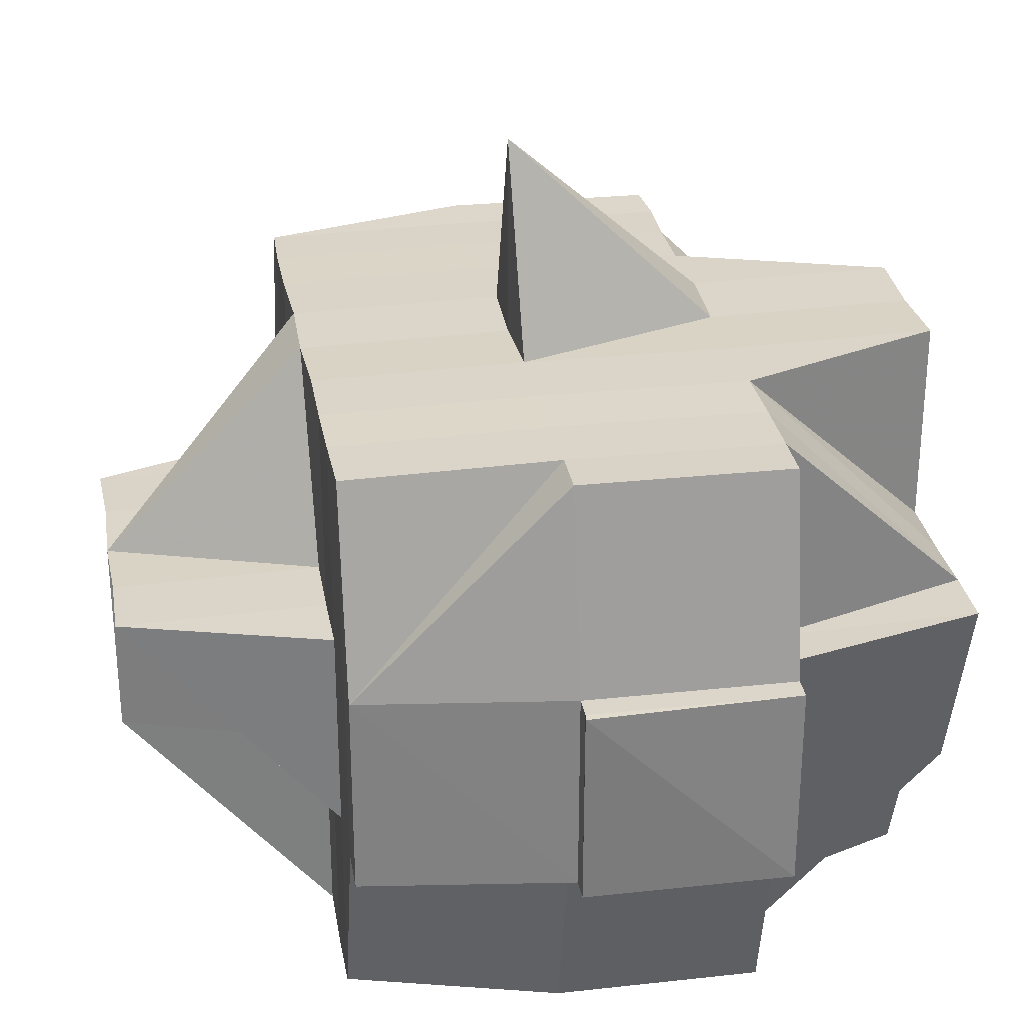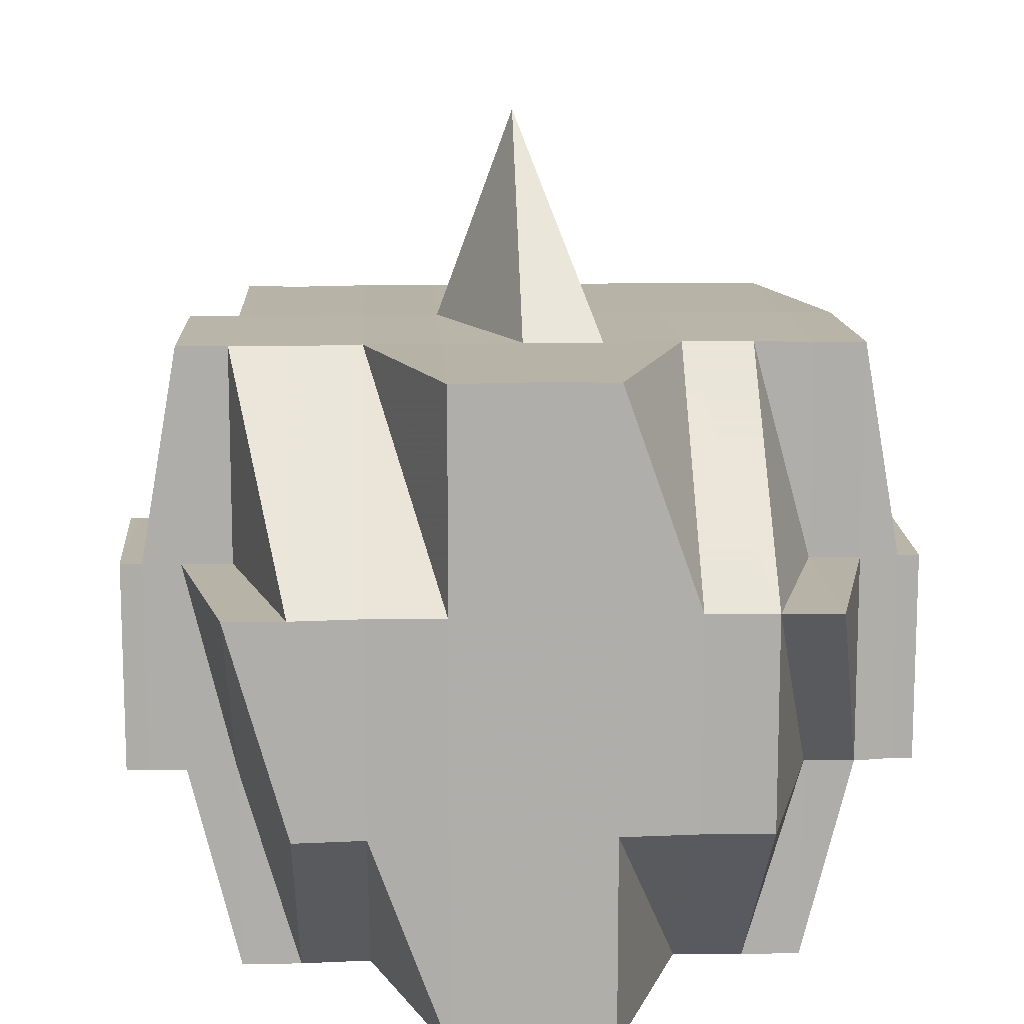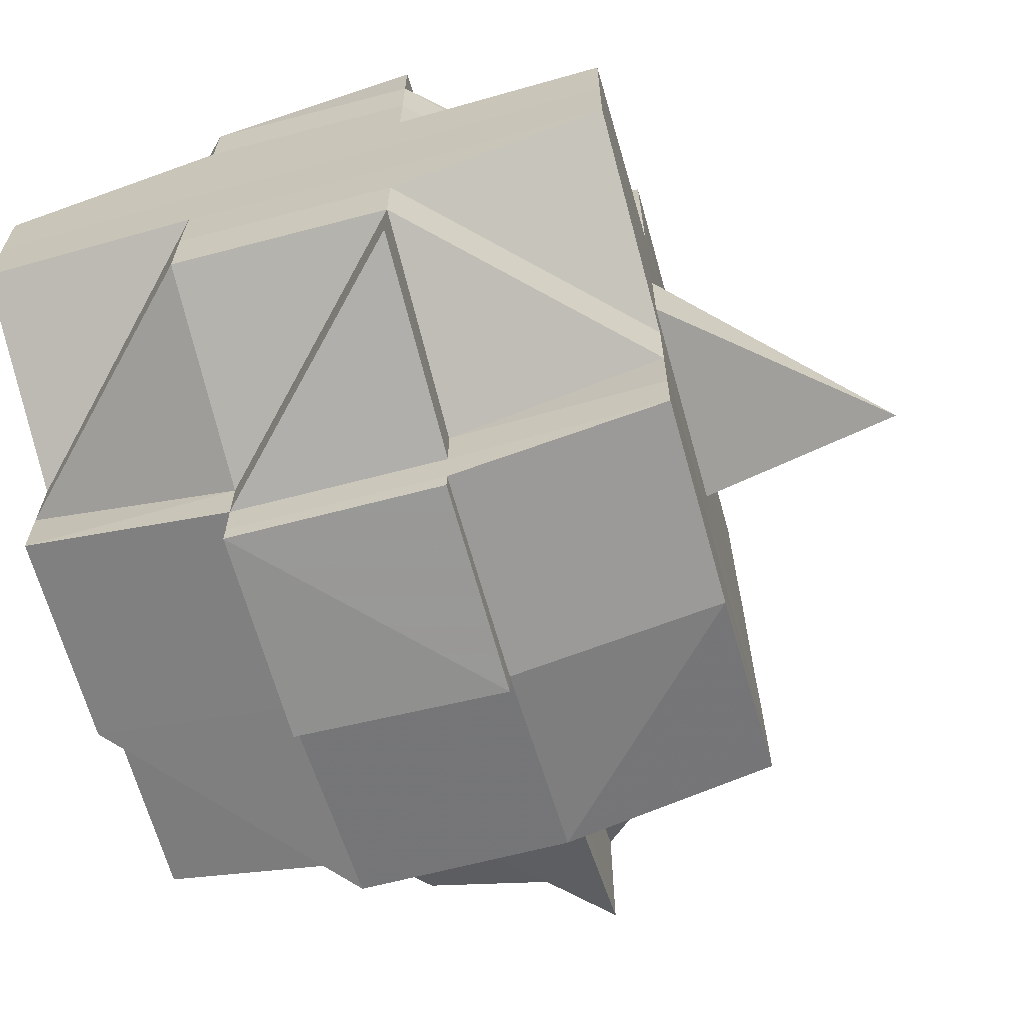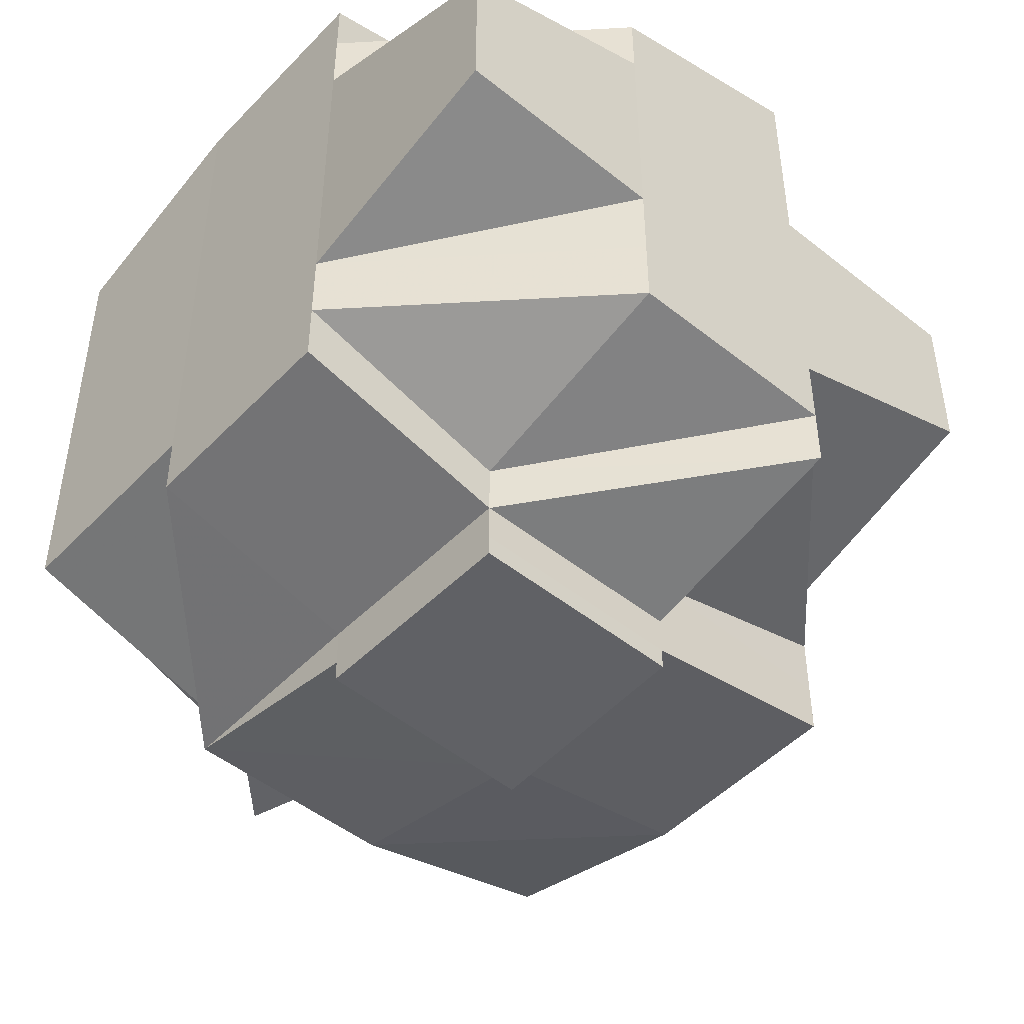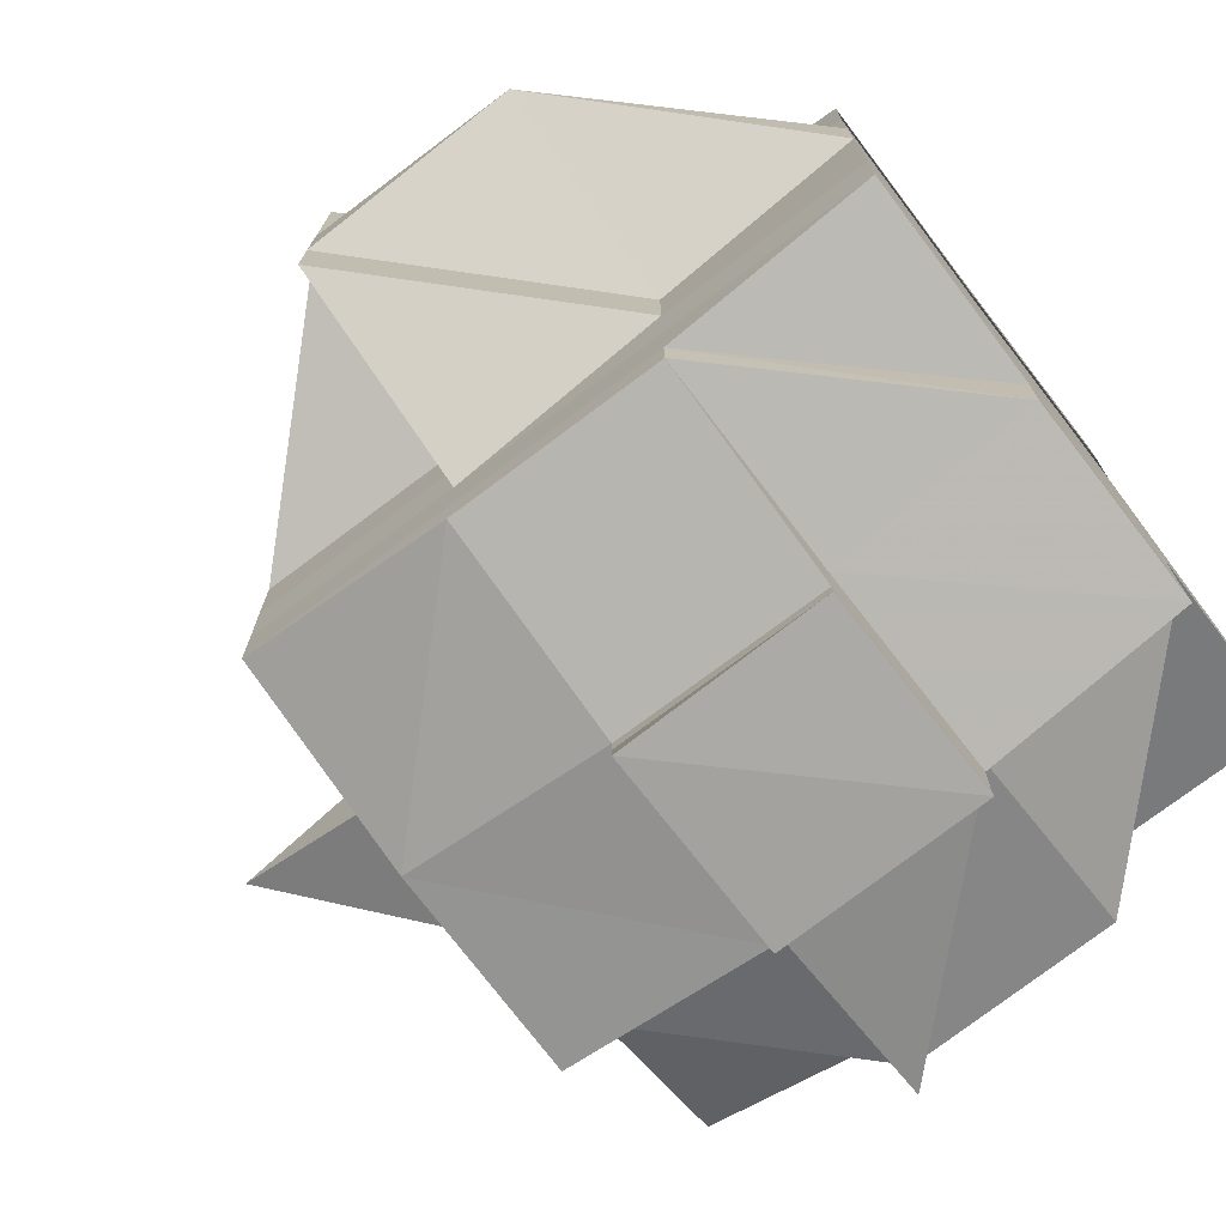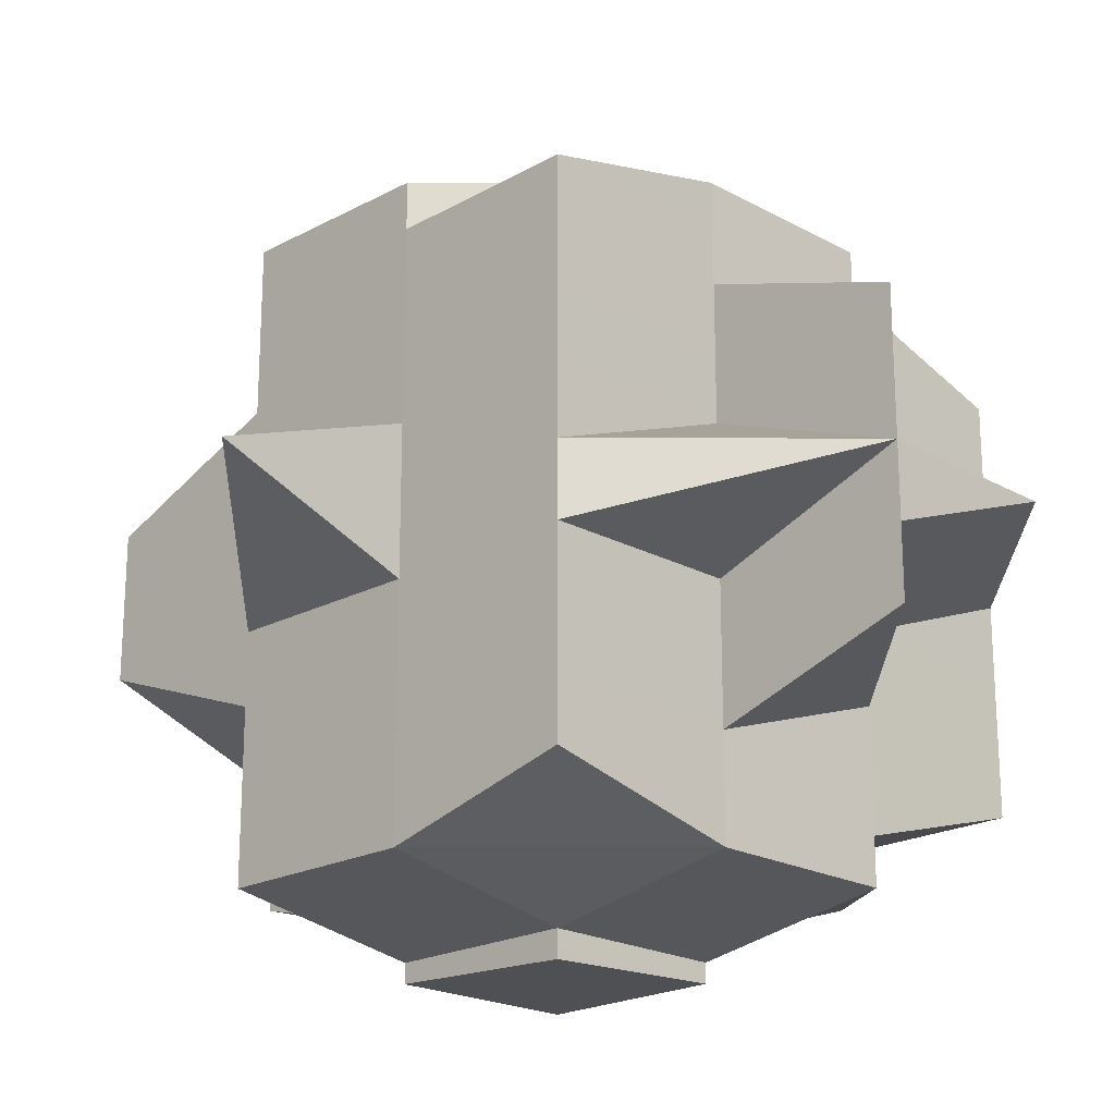
<metadata>
{"format":"obj","ext":"obj","renderer":"f3d","projection":"perspective","resolution":1024,"background":"white","views":[{"elev":29.3,"azim":-10.3,"up":"+Y"},{"elev":12.8,"azim":87.2,"up":"+Y"},{"elev":-66.0,"azim":105.6,"up":"+Z"},{"elev":-48.2,"azim":48.2,"up":"+Z"},{"elev":-74.4,"azim":-52.7,"up":"+Z"},{"elev":-20.7,"azim":-135.3,"up":"+Z"}]}
</metadata>
<code>
o 5232
v 2210 1892 14.54
v 2210 1892 14.54
v 2210 1892 14.54
v 2210 1892 14.54
v 2210 1892 14.54
v 2210 1892 14.54
v 2210 1892 14.54
v 2210 1892 14.54
v 2210 1892 14.54
v 2210 1892 14.54
v 2210 1892 14.54
v 2210 1892 14.54
v 2210 1892 14.54
v 2210 1892 14.54
v 2210 1892 14.54
v 2210 1892 14.54
v 2210 1892 14.54
v 2210 1892 14.54
v 2210 1892 14.55
v 2210 1892 14.55
v 2210 1892 14.55
v 2210 1892 14.55
v 2210 1892 14.55
v 2210 1892 14.54
v 2210 1892 14.54
v 2210 1892 14.54
v 2210 1892 14.54
v 2210 1892 14.54
v 2210 1892 14.54
v 2210 1892 14.54
v 2210 1892 14.54
v 2210 1892 14.54
v 2210 1892 14.54
v 2210 1892 14.55
v 2210 1892 14.54
v 2210 1892 14.54
v 2210 1892 14.54
v 2210 1892 14.54
v 2210 1892 14.55
v 2210 1892 14.55
v 2210 1892 14.55
v 2210 1892 14.55
v 2210 1892 14.55
v 2210 1892 14.55
v 2210 1892 14.54
v 2210 1892 14.55
v 2210 1892 14.55
v 2210 1892 14.55
v 2210 1892 14.55
v 2210 1892 14.54
v 2210 1892 14.55
v 2210 1892 14.55
v 2210 1892 14.55
v 2210 1892 14.55
v 2210 1892 14.55
v 2210 1892 14.55
v 2210 1892 14.55
v 2210 1892 14.55
v 2210 1892 14.55
v 2210 1892 14.56
v 2210 1892 14.55
v 2210 1892 14.56
v 2210 1892 14.56
v 2210 1892 14.56
v 2210 1892 14.56
v 2210 1892 14.56
v 2210 1892 14.56
v 2210 1892 14.56
v 2210 1892 14.56
v 2210 1892 14.56
v 2210 1892 14.56
v 2210 1892 14.56
v 2210 1892 14.56
v 2210 1892 14.56
v 2210 1892 14.56
v 2210 1892 14.56
v 2210 1892 14.56
v 2210 1892 14.56
v 2210 1892 14.56
v 2210 1892 14.56
v 2210 1892 14.57
v 2210 1892 14.57
v 2210 1892 14.57
v 2210 1892 14.56
v 2210 1892 14.56
v 2210 1892 14.56
v 2210 1892 14.56
v 2210 1892 14.57
v 2210 1892 14.57
v 2210 1892 14.56
v 2210 1892 14.57
v 2210 1892 14.57
v 2210 1892 14.57
v 2210 1892 14.57
v 2210 1892 14.56
v 2210 1892 14.57
v 2210 1892 14.57
v 2210 1892 14.57
v 2210 1892 14.57
v 2210 1892 14.58
v 2210 1892 14.57
v 2210 1892 14.57
v 2210 1892 14.58
v 2210 1892 14.57
v 2210 1892 14.58
v 2210 1892 14.58
v 2210 1892 14.58
v 2210 1892 14.57
v 2210 1892 14.57
v 2210 1892 14.57
v 2210 1892 14.57
v 2210 1892 14.57
v 2210 1892 14.57
v 2210 1892 14.56
v 2210 1892 14.57
v 2210 1892 14.57
v 2210 1892 14.57
v 2210 1892 14.57
v 2210 1892 14.57
v 2210 1892 14.57
v 2210 1892 14.57
v 2210 1892 14.57
v 2210 1892 14.58
v 2210 1892 14.57
v 2210 1892 14.56
v 2210 1892 14.57
v 2210 1892 14.57
v 2210 1892 14.56
v 2210 1892 14.56
v 2210 1892 14.56
v 2210 1892 14.56
v 2210 1892 14.57
v 2210 1892 14.56
v 2210 1892 14.56
v 2210 1892 14.56
v 2210 1892 14.56
v 2210 1892 14.56
v 2210 1892 14.56
v 2210 1892 14.55
v 2210 1892 14.56
v 2210 1892 14.56
v 2210 1892 14.55
v 2210 1892 14.55
v 2210 1892 14.55
v 2210 1892 14.56
v 2210 1892 14.56
v 2210 1892 14.55
v 2210 1892 14.55
v 2210 1892 14.55
v 2210 1892 14.55
v 2210 1892 14.56
v 2210 1892 14.56
v 2210 1892 14.55
v 2210 1892 14.55
v 2210 1892 14.56
v 2210 1892 14.56
v 2210 1892 14.55
v 2210 1892 14.55
v 2210 1892 14.55
v 2210 1892 14.56
v 2210 1892 14.55
v 2210 1892 14.55
v 2210 1892 14.55
v 2210 1892 14.55
v 2210 1892 14.55
v 2210 1892 14.55
v 2210 1892 14.55
v 2210 1892 14.55
v 2210 1892 14.55
v 2210 1892 14.55
v 2210 1892 14.54
v 2210 1892 14.54
v 2210 1892 14.54
v 2210 1892 14.54
v 2210 1892 14.55
v 2210 1892 14.54
v 2210 1892 14.54
v 2210 1892 14.55
v 2210 1892 14.55
v 2210 1892 14.55
v 2210 1892 14.55
v 2210 1892 14.55
v 2210 1892 14.55
v 2210 1892 14.55
v 2210 1892 14.55
v 2210 1892 14.54
v 2210 1892 14.55
v 2210 1892 14.55
v 2210 1892 14.55
v 2210 1892 14.55
v 2210 1892 14.56
v 2210 1892 14.54
v 2210 1892 14.54
v 2210 1892 14.54
v 2210 1892 14.54
v 2210 1892 14.54
v 2210 1892 14.54
v 2210 1892 14.54
v 2210 1892 14.55
v 2210 1892 14.55
v 2210 1892 14.55
v 2210 1892 14.55
v 2210 1892 14.56
v 2210 1892 14.55
v 2210 1892 14.55
v 2210 1892 14.55
v 2210 1892 14.56
v 2210 1892 14.56
v 2210 1892 14.56
v 2210 1892 14.56
v 2210 1892 14.55
v 2210 1892 14.56
v 2210 1892 14.55
v 2210 1892 14.56
v 2210 1892 14.56
v 2210 1892 14.56
v 2210 1892 14.56
v 2210 1892 14.56
v 2210 1892 14.56
v 2210 1892 14.56
v 2210 1892 14.56
v 2210 1892 14.56
v 2210 1892 14.56
v 2210 1892 14.57
v 2210 1892 14.56
v 2210 1892 14.56
v 2210 1892 14.56
v 2210 1892 14.57
v 2210 1892 14.57
v 2210 1892 14.57
v 2210 1892 14.56
v 2210 1892 14.57
v 2210 1892 14.57
v 2210 1892 14.57
v 2210 1892 14.57
v 2210 1892 14.56
v 2210 1892 14.56
v 2210 1892 14.56
v 2210 1892 14.57
v 2210 1892 14.56
v 2210 1892 14.57
v 2210 1892 14.57
v 2210 1892 14.57
v 2210 1892 14.58
v 2210 1892 14.57
v 2210 1892 14.57
v 2210 1892 14.58
v 2210 1892 14.58
v 2210 1892 14.58
v 2210 1892 14.58
v 2210 1892 14.58
v 2210 1892 14.58
v 2210 1892 14.58
v 2210 1892 14.58
v 2210 1892 14.58
v 2210 1892 14.58
v 2210 1892 14.58
v 2210 1892 14.58
v 2210 1892 14.58
v 2210 1892 14.58
v 2210 1892 14.58
v 2210 1892 14.58
v 2210 1892 14.58
v 2210 1892 14.58
v 2210 1892 14.58
v 2210 1892 14.57
v 2210 1892 14.58
v 2210 1892 14.58
v 2210 1892 14.58
v 2210 1892 14.57
v 2210 1892 14.58
v 2210 1892 14.58
v 2210 1892 14.58
v 2210 1892 14.58
v 2210 1892 14.58
v 2210 1892 14.57
v 2210 1892 14.58
v 2210 1892 14.57
v 2210 1892 14.58
v 2210 1892 14.58
v 2210 1892 14.58
v 2210 1892 14.58
v 2210 1892 14.58
v 2210 1892 14.58
v 2210 1892 14.57
v 2210 1892 14.58
v 2210 1892 14.57
v 2210 1892 14.57
v 2210 1892 14.57
v 2210 1892 14.57
v 2210 1892 14.57
v 2210 1892 14.57
v 2210 1892 14.57
v 2210 1892 14.58
v 2210 1892 14.57
v 2210 1892 14.57
v 2210 1892 14.56
v 2210 1892 14.56
v 2210 1892 14.56
v 2210 1892 14.56
v 2210 1892 14.56
v 2210 1892 14.56
v 2210 1892 14.56
v 2210 1892 14.56
v 2210 1892 14.57
v 2210 1892 14.56
v 2210 1892 14.56
v 2210 1892 14.56
v 2210 1892 14.56
v 2210 1892 14.56
v 2210 1892 14.56
v 2210 1892 14.56
v 2210 1892 14.56
v 2210 1892 14.57
v 2210 1892 14.57
v 2210 1892 14.57
v 2210 1892 14.57
v 2210 1892 14.58
v 2210 1892 14.58
v 2210 1892 14.58
v 2210 1892 14.58
v 2210 1892 14.58
v 2210 1892 14.58
f 1 2 3
f 4 5 2
f 6 7 4
f 8 9 3
f 10 11 8
f 12 13 9
f 11 14 12
f 7 15 16
f 17 18 12
f 14 19 18
f 19 20 21
f 22 21 18
f 18 23 24
f 18 24 25
f 26 25 27
f 28 29 26
f 30 29 31
f 32 28 1
f 33 34 29
f 28 35 36
f 29 37 35
f 38 39 37
f 34 40 41
f 41 42 43
f 44 43 45
f 46 47 37
f 46 48 47
f 49 46 50
f 51 52 46
f 53 54 41
f 54 55 46
f 55 56 46
f 53 57 54
f 54 58 55
f 57 58 54
f 58 59 55
f 55 59 56
f 57 60 58
f 61 57 53
f 60 62 58
f 58 62 59
f 63 60 57
f 64 63 57
f 61 64 57
f 63 65 60
f 66 64 61
f 67 65 63
f 66 68 64
f 69 70 63
f 70 71 65
f 72 68 66
f 73 74 66
f 72 75 68
f 68 76 77
f 78 79 76
f 80 81 78
f 81 82 83
f 84 75 85
f 75 86 87
f 88 89 86
f 90 91 75
f 91 92 93
f 94 93 95
f 96 97 89
f 98 99 97
f 98 100 99
f 96 98 101
f 102 103 98
f 104 98 96
f 105 106 98
f 103 107 106
f 108 104 96
f 108 109 110
f 111 104 108
f 112 104 111
f 111 108 113
f 113 108 94
f 113 110 114
f 115 116 113
f 117 112 111
f 118 112 117
f 117 119 120
f 121 122 117
f 122 123 112
f 124 120 125
f 124 117 126
f 127 117 124
f 126 113 128
f 128 113 129
f 130 115 128
f 128 114 131
f 132 127 124
f 133 128 72
f 133 131 134
f 135 128 133
f 136 135 133
f 137 124 135
f 137 135 136
f 132 124 137
f 136 133 138
f 138 134 139
f 138 133 140
f 140 141 142
f 143 142 144
f 145 146 141
f 147 145 148
f 148 149 150
f 151 152 149
f 153 150 154
f 155 156 138
f 157 138 158
f 159 155 157
f 160 138 157
f 157 139 161
f 162 157 153
f 163 159 162
f 164 157 162
f 165 162 166
f 162 153 167
f 167 153 168
f 169 162 167
f 170 169 171
f 167 168 172
f 169 167 172
f 173 169 172
f 173 172 16
f 172 168 174
f 172 174 16
f 16 174 28
f 168 175 174
f 174 175 176
f 174 177 5
f 175 178 177
f 179 180 175
f 181 182 178
f 180 183 181
f 175 181 184
f 184 185 186
f 187 181 175
f 188 189 187
f 189 73 190
f 190 61 181
f 181 61 53
f 183 191 61
f 192 193 194
f 193 195 196
f 192 197 198
f 56 199 21
f 21 199 169
f 56 200 199
f 59 200 56
f 199 201 202
f 59 203 200
f 200 204 199
f 199 204 205
f 204 206 201
f 200 207 204
f 62 203 59
f 208 209 62
f 203 210 211
f 212 207 213
f 62 214 203
f 209 215 214
f 216 214 62
f 217 218 207
f 214 219 203
f 203 219 220
f 219 221 210
f 214 222 219
f 223 222 214
f 215 224 222
f 222 225 219
f 225 226 221
f 219 225 227
f 222 228 225
f 229 228 222
f 228 230 225
f 225 230 231
f 228 232 230
f 229 233 228
f 233 232 228
f 232 234 230
f 233 235 232
f 230 132 231
f 230 234 132
f 234 127 132
f 231 132 236
f 236 132 137
f 231 236 237
f 236 137 238
f 238 137 136
f 237 236 238
f 234 239 127
f 218 240 237
f 241 239 234
f 242 243 234
f 243 244 239
f 239 245 246
f 239 247 245
f 248 249 247
f 250 251 249
f 252 253 248
f 253 254 255
f 256 255 257
f 258 250 259
f 259 260 261
f 262 258 263
f 263 248 264
f 263 264 239
f 265 263 266
f 264 267 112
f 112 267 104
f 259 268 267
f 267 261 269
f 267 269 270
f 123 271 267
f 268 272 106
f 106 272 273
f 273 272 274
f 275 273 276
f 272 257 277
f 273 277 278
f 107 279 272
f 280 279 281
f 279 254 282
f 283 282 284
f 285 273 235
f 235 286 287
f 235 287 288
f 285 235 233
f 289 285 233
f 290 285 289
f 289 233 229
f 291 289 229
f 101 289 291
f 292 293 289
f 293 294 295
f 296 292 291
f 291 229 297
f 298 296 299
f 83 291 299
f 299 291 297
f 300 298 301
f 299 297 65
f 65 297 216
f 65 302 303
f 297 304 302
f 297 305 304
f 207 306 204
f 204 306 164
f 207 237 306
f 227 237 207
f 237 238 306
f 306 238 160
f 238 307 308
f 306 308 206
f 309 310 311
f 312 313 310
f 314 315 316
f 317 318 315
f 319 320 321
f 321 322 323

</code>
